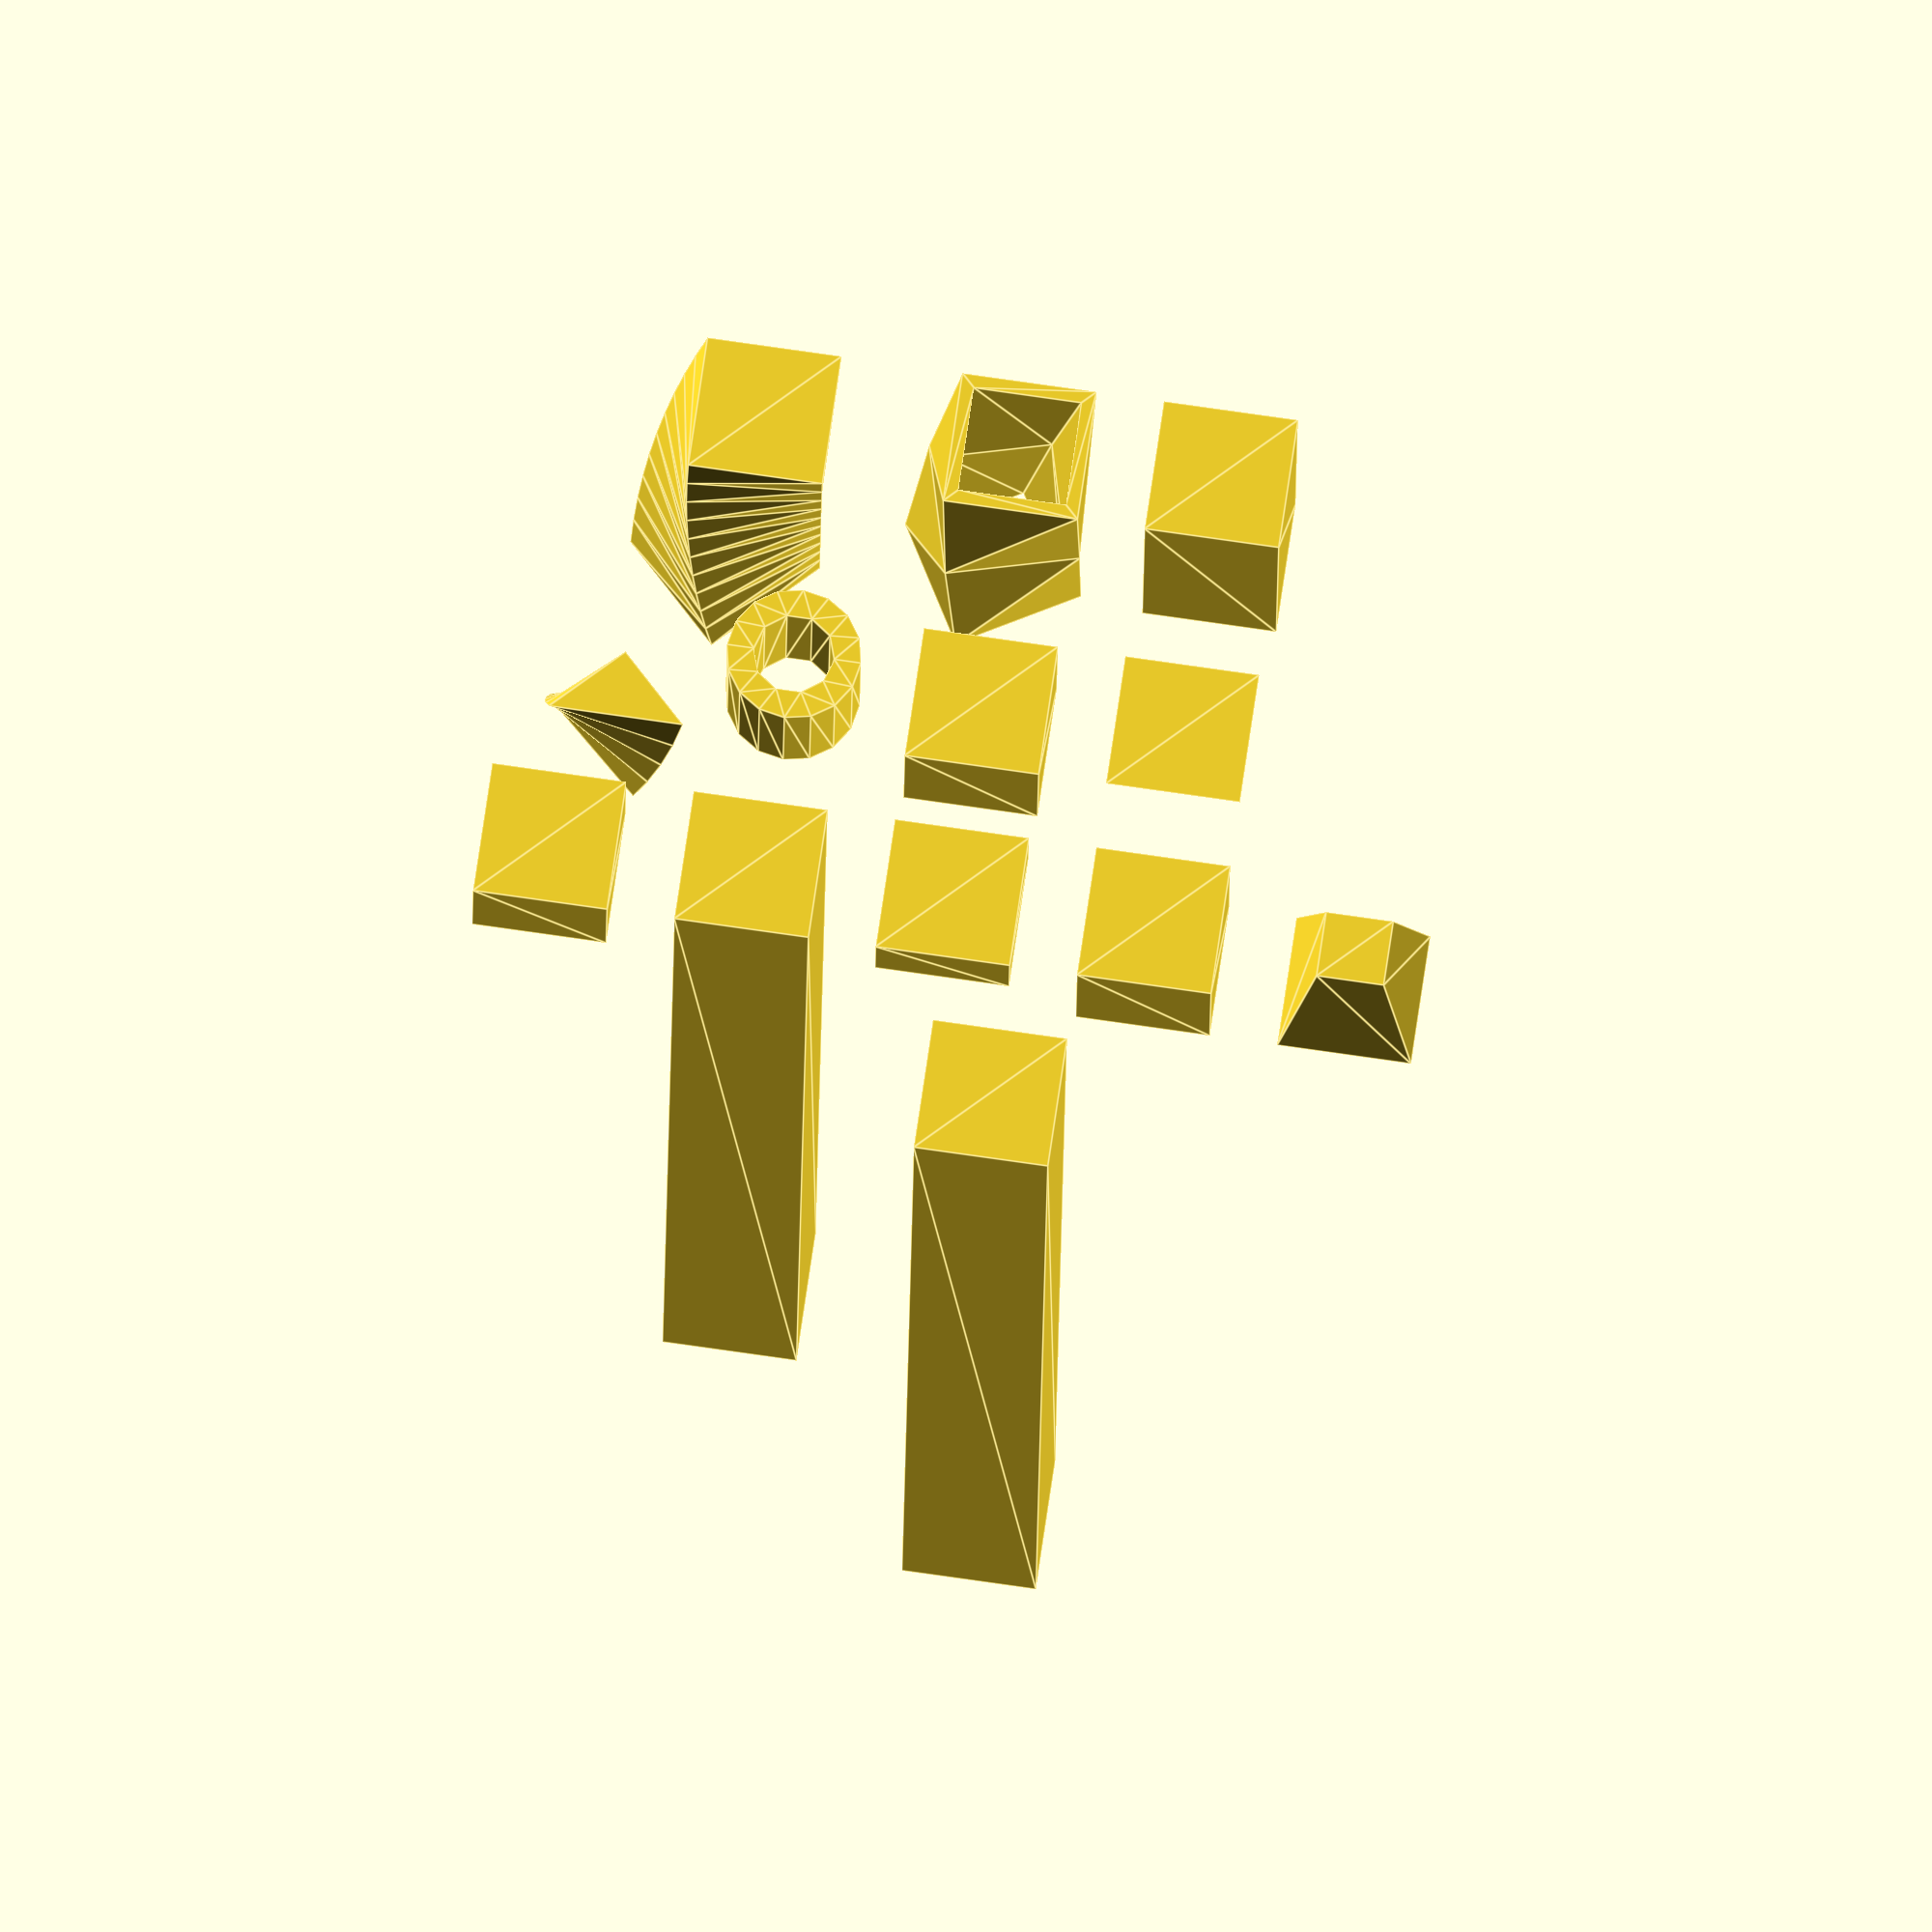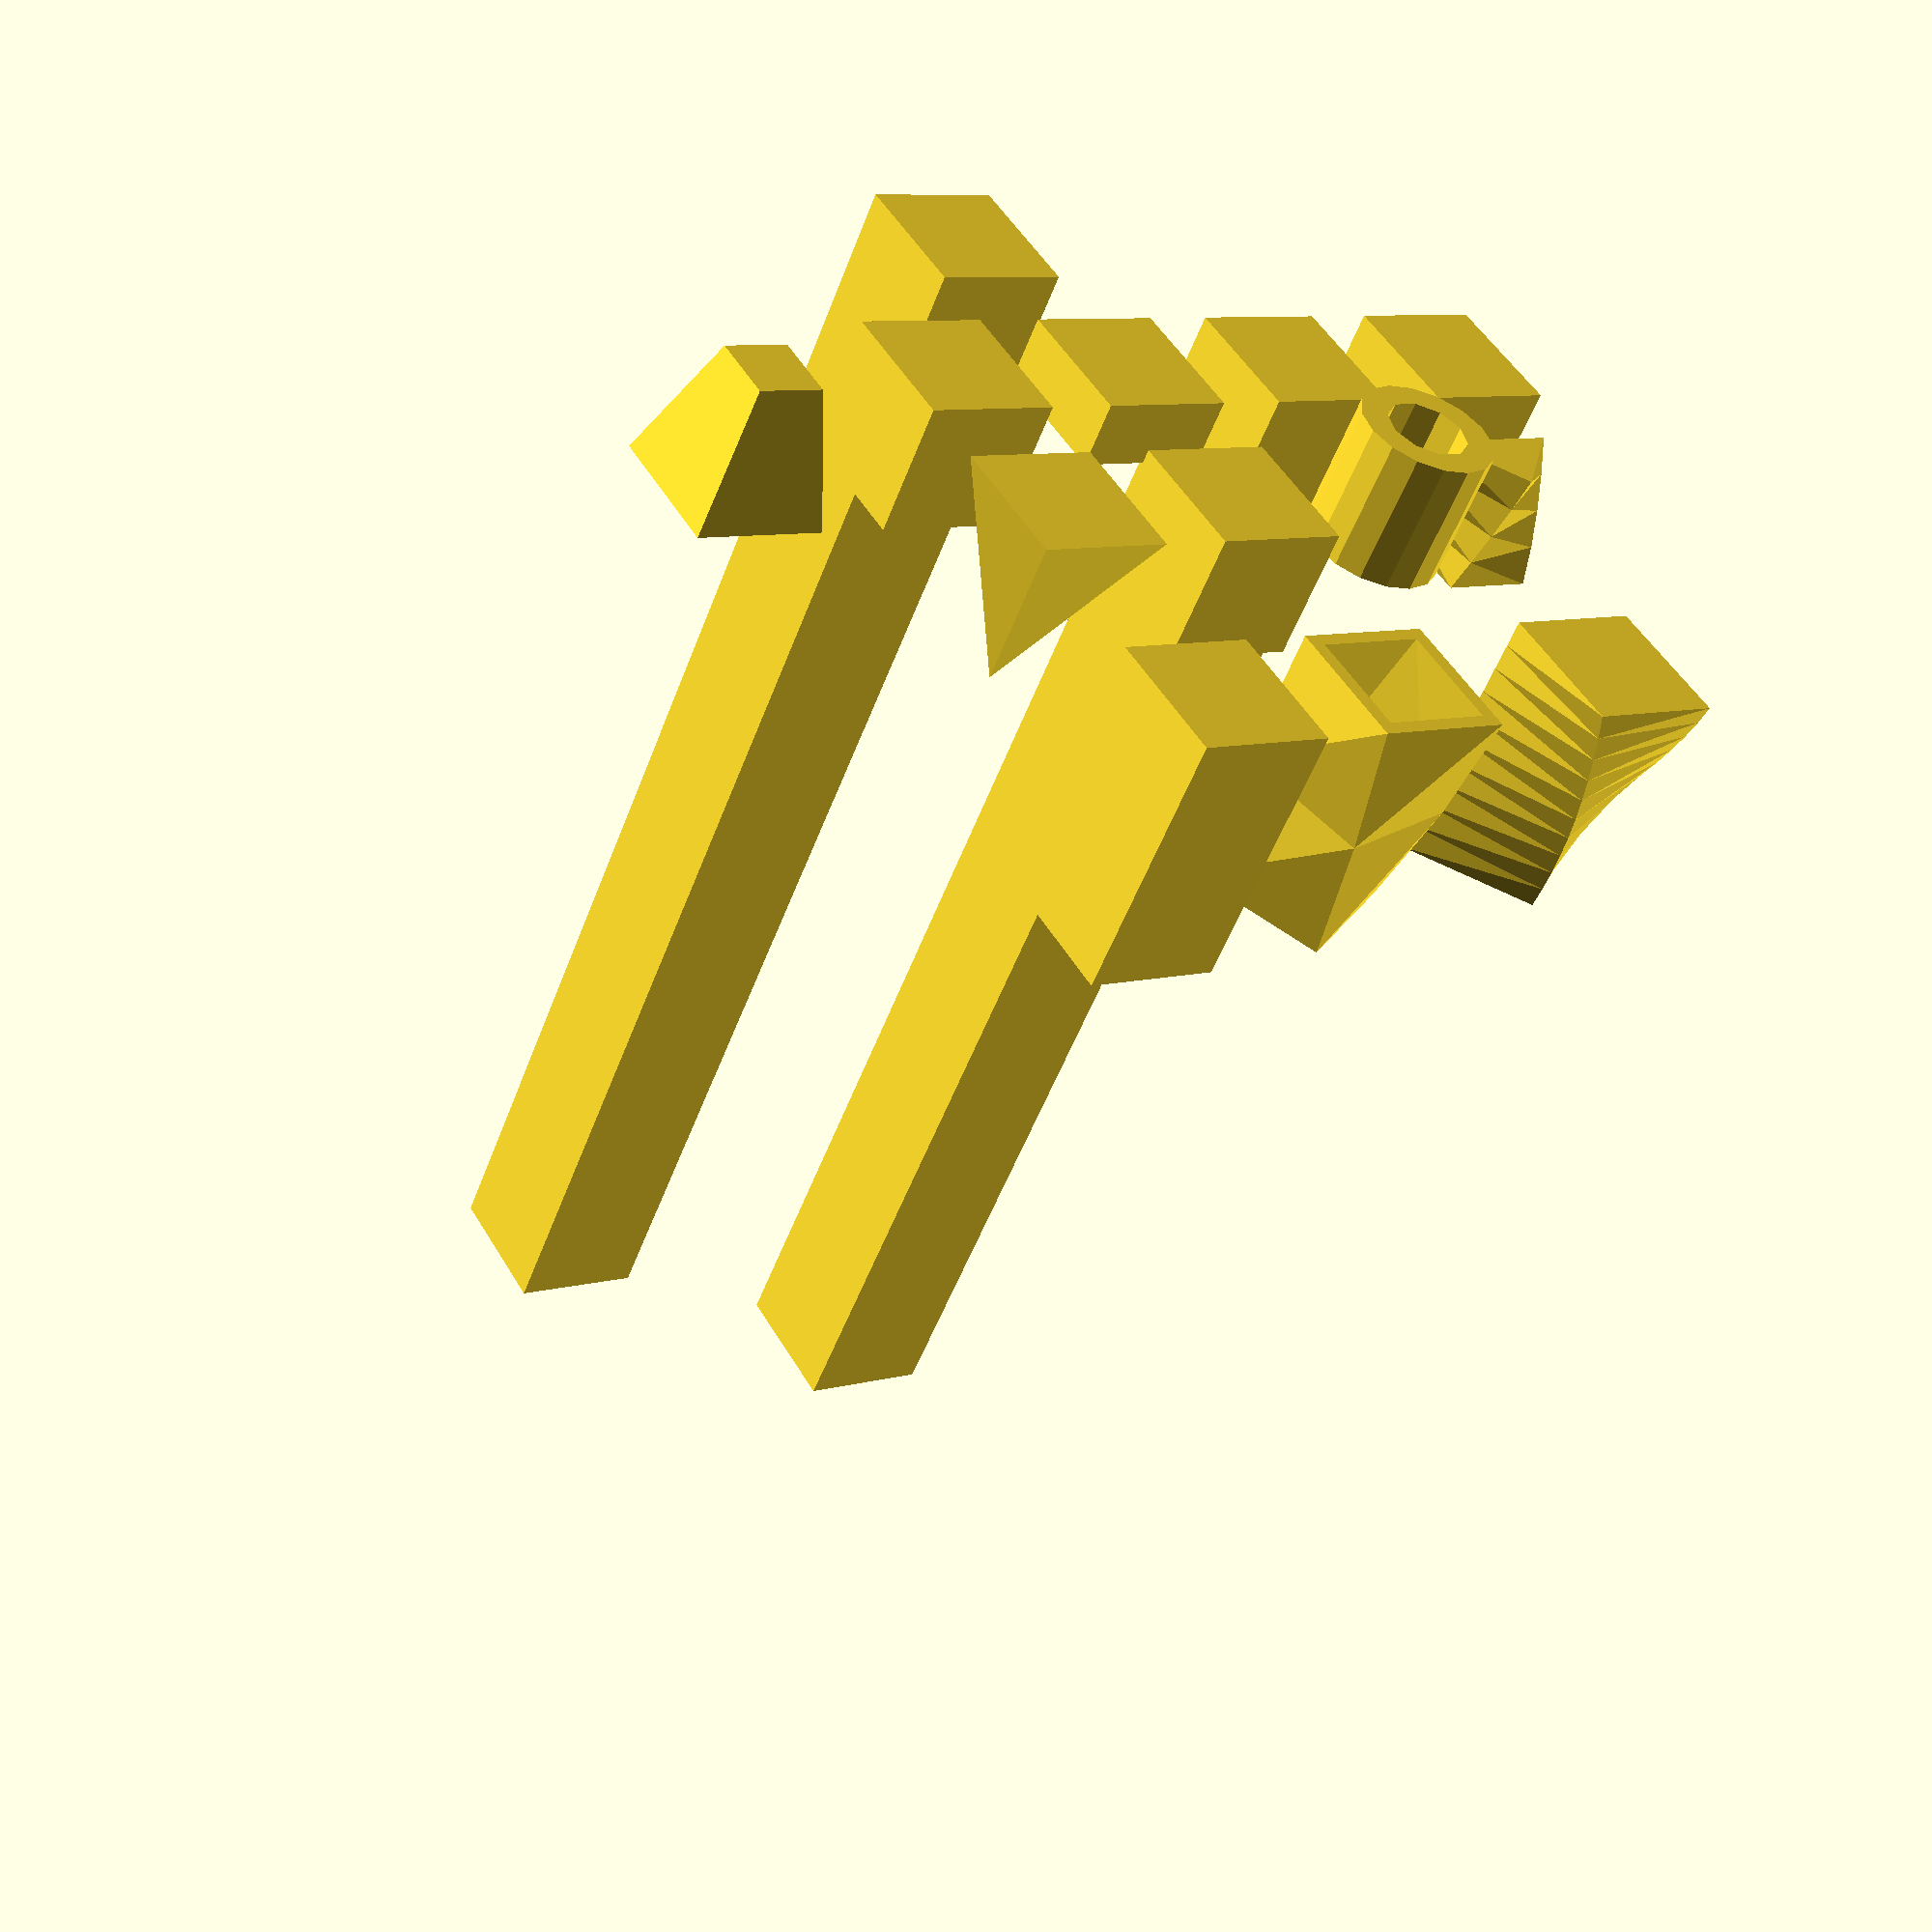
<openscad>
// Empty
rotate_extrude();
// No children
rotate_extrude() { }
// 3D child
rotate_extrude() { cube(); }

linear_extrude(height=10) square([10,10]);
translate([19,5,0]) linear_extrude(height=10, center=true) difference() {circle(5); circle(3);}
translate([31.5,2.5,0]) linear_extrude(height=10, twist=-45) polygon(points = [[-5,-2.5], [5,-2.5], [0,2.5]]);

translate([1,21,0]) linear_extrude(height=20, twist=30, slices=2, segments=0) {
    difference() {
        translate([-1,-1]) square([10,10]);
        square([8,8]);
    }
}
translate([19,20,0]) linear_extrude(height=20, twist=45, slices=10) square([10,10]);

translate([0,-15,0]) linear_extrude(5) square([10,10]);

translate([15,-15,0]) linear_extrude(v=[3 ,2 ,5]) square([10, 10]);

translate([30,-15,0]) linear_extrude(height=8, v=[3, 2, 5]) square([10,10]);


// scale given as a scalar
translate([-25,-10,0]) linear_extrude(height=10, scale=2) square(5, center=true);
// scale given as a 3-dim vector
translate([-15,20,0]) linear_extrude(height=20, scale=[4,5,6]) square(10);
// scale is negative
translate([-10,5,0]) linear_extrude(height=15, scale=-2) square(10, center=true);
// scale given as undefined
translate([-15,-15,0]) linear_extrude(height=10, scale=var_undef) square(10);

// height is negative
translate([0,-25,0]) linear_extrude(-1) square(10, center=true);

// vector has negative z coordinate
translate([0,-25,0]) linear_extrude(v=[10,10,-5]) square(10, center=true);


</openscad>
<views>
elev=18.2 azim=351.8 roll=179.5 proj=o view=edges
elev=232.2 azim=31.4 roll=20.1 proj=p view=wireframe
</views>
